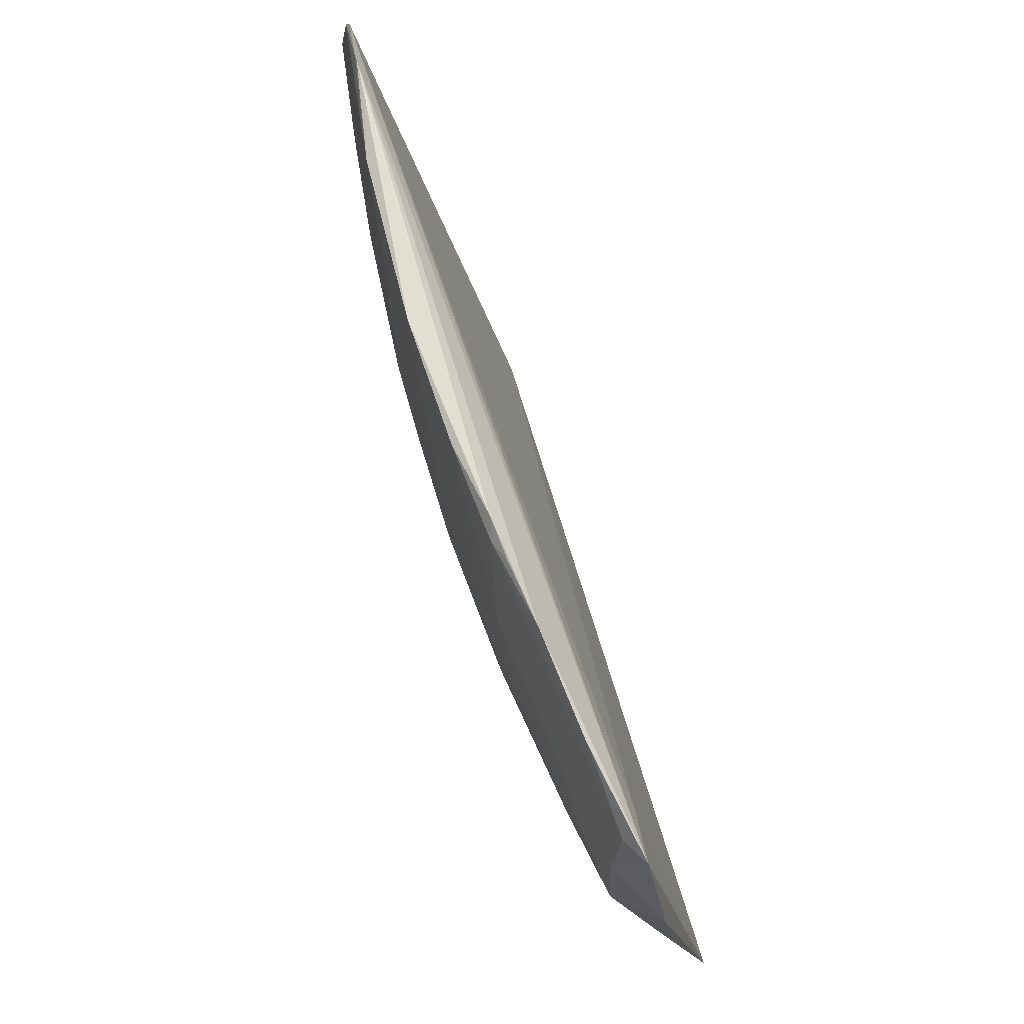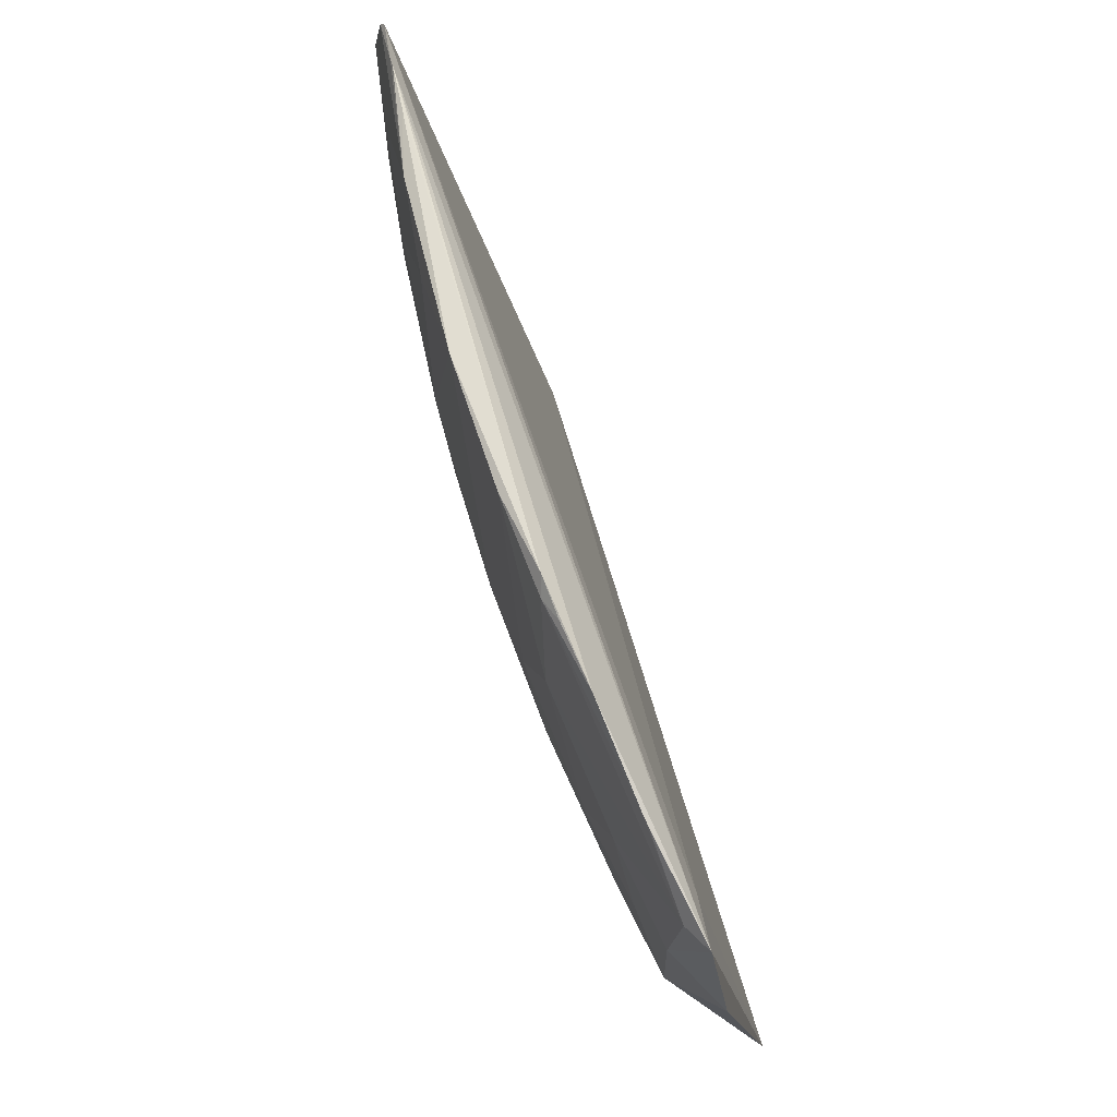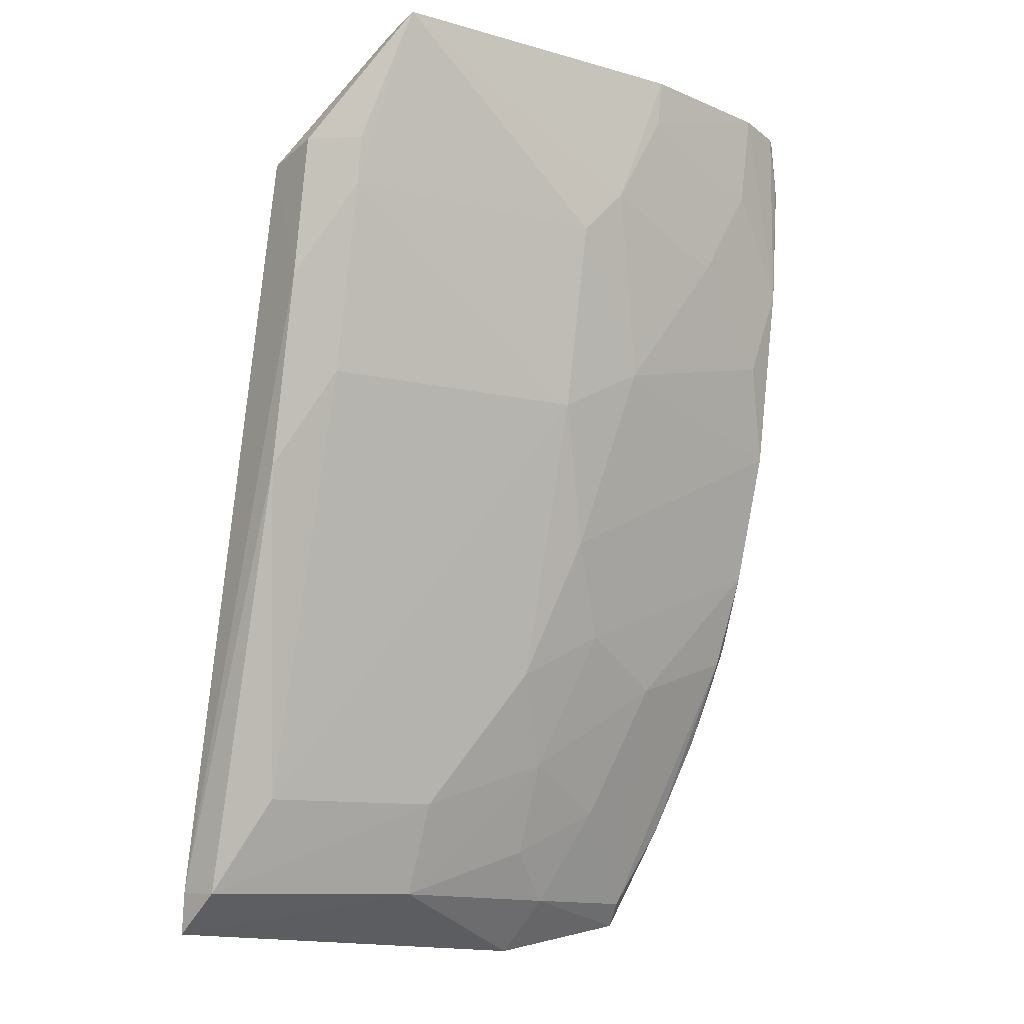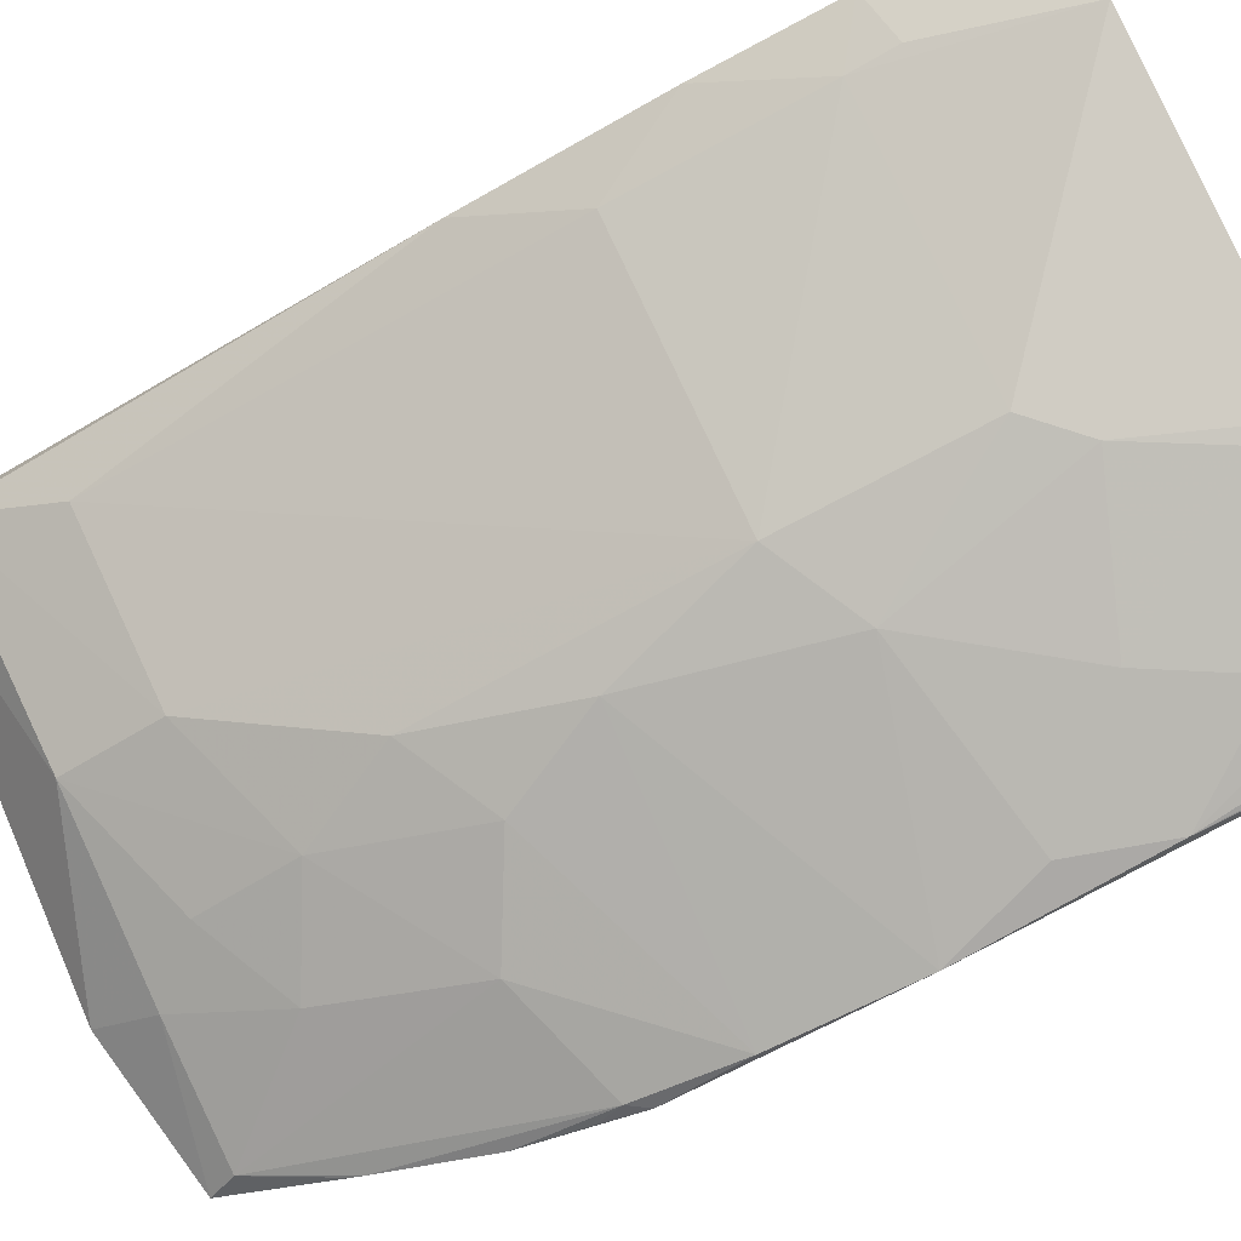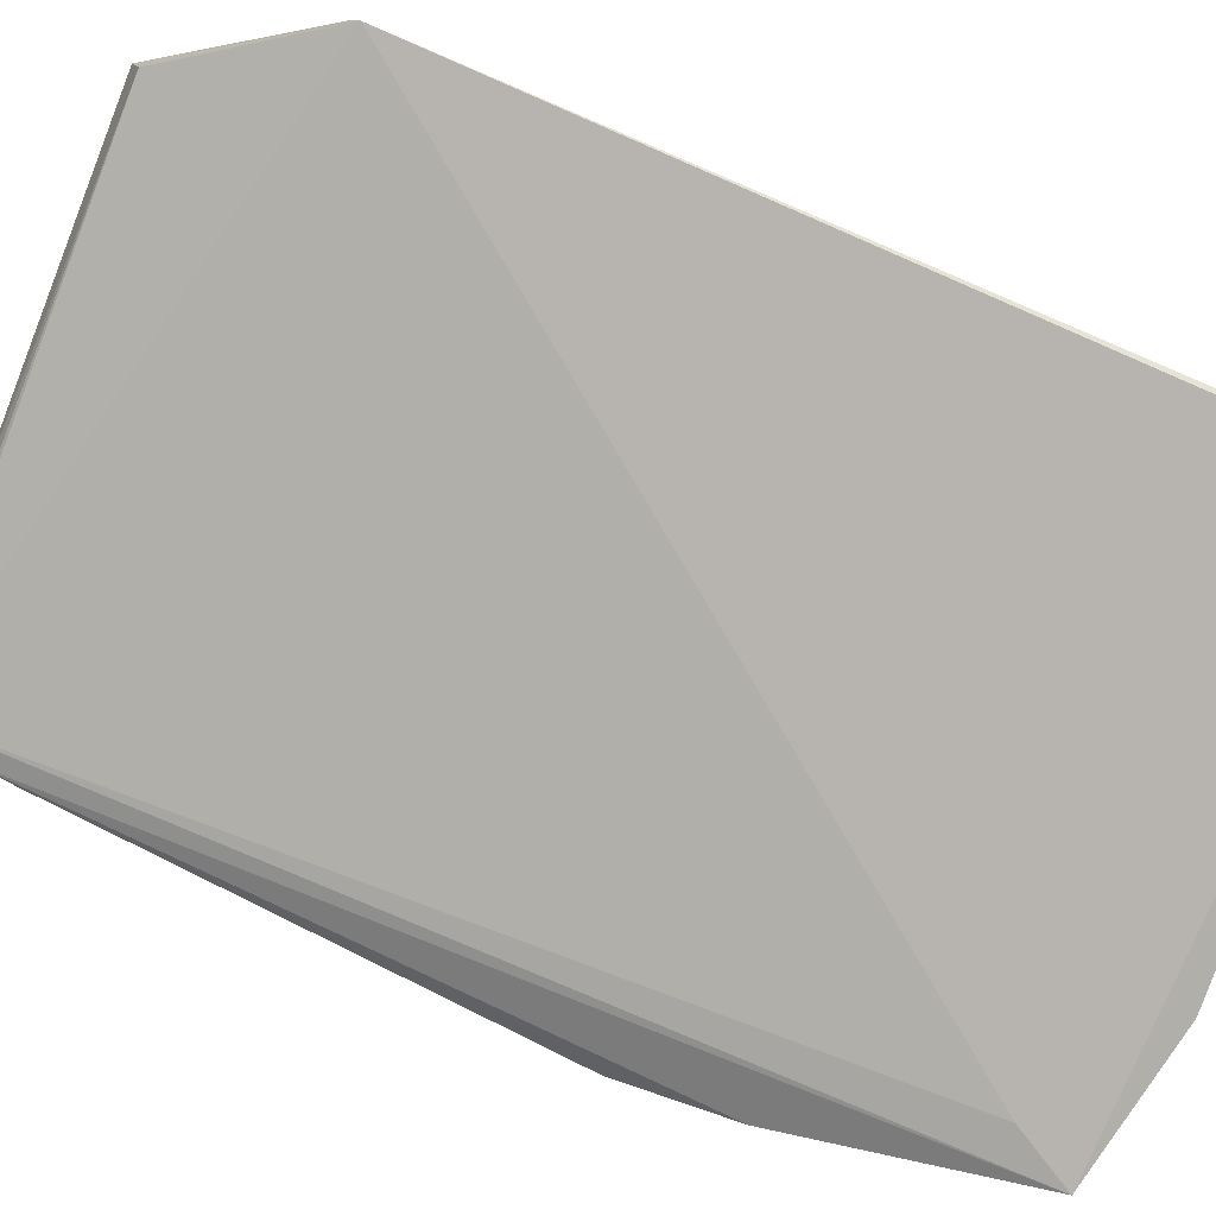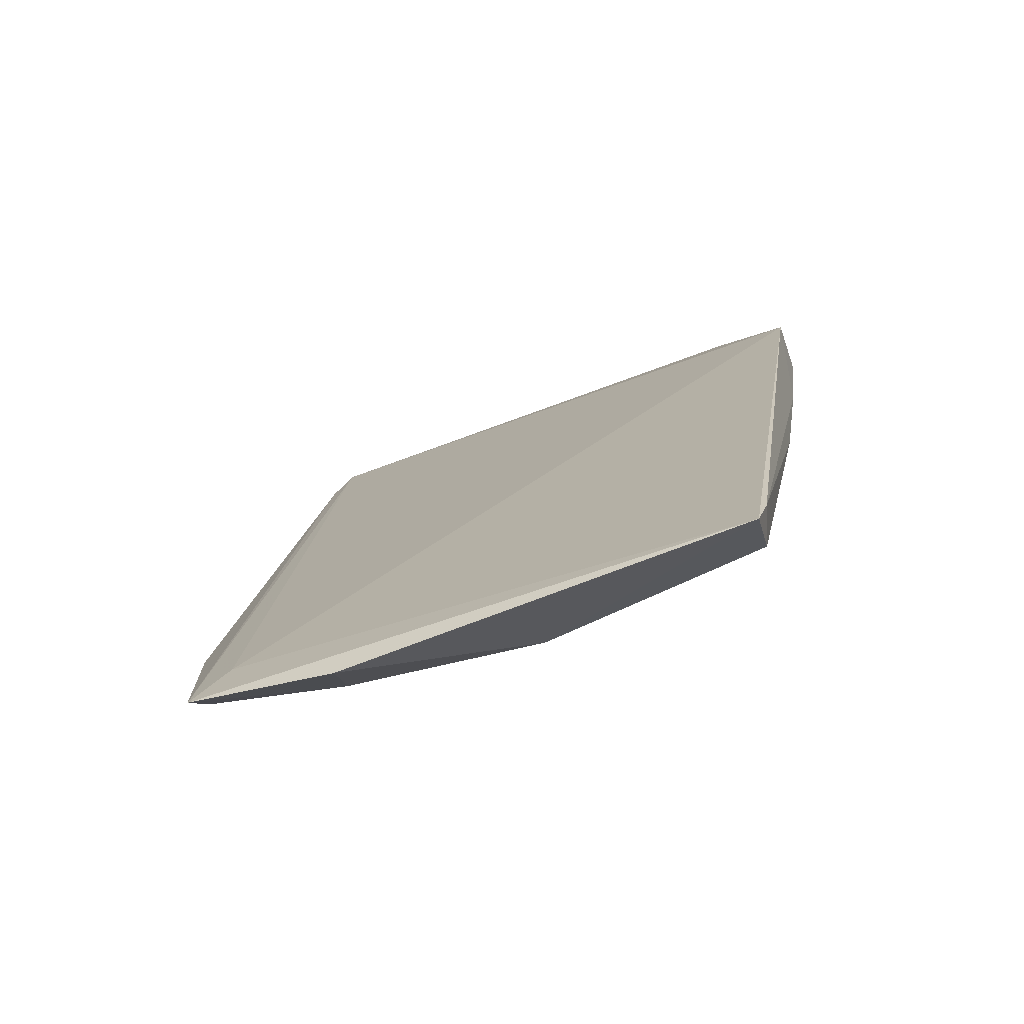
<metadata>
{"format":"obj","ext":"obj","renderer":"f3d","projection":"perspective","resolution":1024,"background":"white","views":[{"elev":-19.0,"azim":-73.6,"up":"+Z"},{"elev":-17.7,"azim":-74.5,"up":"+Z"},{"elev":-14.0,"azim":153.2,"up":"+Z"},{"elev":74.8,"azim":-114.3,"up":"+Y"},{"elev":-72.7,"azim":69.1,"up":"+Y"},{"elev":-58.6,"azim":29.0,"up":"+Z"}]}
</metadata>
<code>
v -0.2719 0.1303 -0.2393
v -0.2706 0.1355 -0.226
v -0.2706 0.204 0.005428
v -0.4056 0.2251 0.05492
v -0.3762 0.1768 -0.1514
v -0.4451 0.1113 -0.2317
v -0.2906 0.1617 -0.1968
v -0.4356 0.1169 -0.2147
v -0.4741 0.178 -0.06313
v -0.2761 0.1471 -0.2269
v -0.2911 0.2265 0.01102
v -0.4044 0.2057 -0.04765
v -0.4336 0.1608 -0.1505
v -0.4666 0.2032 0.05167
v -0.3979 0.1168 -0.242
v -0.3464 0.1471 -0.2249
v -0.2743 0.2126 -0.03431
v -0.3041 0.2367 0.0538
v -0.3766 0.2077 -0.06295
v -0.4694 0.1521 -0.1368
v -0.3903 0.1912 -0.1066
v -0.4495 0.2079 0.02569
v -0.3472 0.1616 -0.1957
v -0.4043 0.1328 -0.2248
v -0.2751 0.1956 -0.09372
v -0.2741 0.2229 0.008256
v -0.3019 0.2223 0.05072
v -0.3764 0.2223 -0.003923
v -0.4436 0.1192 -0.2241
v -0.4727 0.1636 -0.1059
v -0.4667 0.138 -0.1642
v -0.4041 0.1763 -0.1359
v -0.4636 0.1908 -0.03282
v -0.4509 0.2118 0.05482
v -0.3895 0.1608 -0.18
v -0.2918 0.2074 -0.06296
v -0.2916 0.2232 -0.003341
v -0.3903 0.2224 0.01097
v -0.4185 0.145 -0.1942
v -0.471 0.1985 0.03443
v -0.4729 0.151 -0.1306
v -0.4571 0.1268 -0.1961
v -0.4343 0.2073 -0.003809
v -0.4053 0.2233 0.04039
v -0.4648 0.2052 0.05307
v -0.3894 0.1459 -0.2092
v -0.4716 0.1939 -0.003778
v -0.4702 0.1465 -0.1439
v -0.4717 0.195 0.01934
v -0.456 0.1255 -0.1993
v -0.4701 0.1997 0.03713
f 1 2 3
f 8 6 1
f 8 1 3
f 10 2 1
f 14 6 8
f 14 8 3
f 15 1 6
f 16 10 1
f 16 1 15
f 17 3 2
f 21 19 5
f 21 12 19
f 21 9 12
f 23 7 10
f 23 10 16
f 23 19 7
f 23 5 19
f 24 16 15
f 24 15 6
f 25 17 2
f 25 2 10
f 25 10 7
f 26 11 18
f 26 18 3
f 26 3 17
f 27 14 3
f 27 3 18
f 28 19 12
f 29 20 13
f 29 24 6
f 30 13 20
f 30 9 21
f 32 21 5
f 32 30 21
f 32 13 30
f 33 12 9
f 34 27 18
f 34 18 4
f 35 5 23
f 35 23 16
f 35 32 5
f 35 13 32
f 36 25 7
f 36 7 19
f 36 17 25
f 37 26 17
f 37 11 26
f 37 17 36
f 37 36 19
f 37 19 28
f 37 28 18
f 37 18 11
f 38 4 18
f 38 18 28
f 38 28 12
f 39 29 13
f 39 24 29
f 39 13 35
f 40 31 6
f 40 6 14
f 41 30 20
f 41 31 40
f 41 9 30
f 42 6 31
f 42 31 20
f 42 20 29
f 43 33 22
f 43 12 33
f 43 38 12
f 44 34 4
f 44 22 34
f 44 4 38
f 44 43 22
f 44 38 43
f 45 14 27
f 45 27 34
f 46 35 16
f 46 16 24
f 46 39 35
f 46 24 39
f 47 33 9
f 47 22 33
f 47 45 34
f 47 34 22
f 48 41 20
f 48 20 31
f 48 31 41
f 49 41 40
f 49 9 41
f 49 47 9
f 49 40 47
f 50 42 29
f 50 29 6
f 50 6 42
f 51 40 14
f 51 14 45
f 51 47 40
f 51 45 47

</code>
